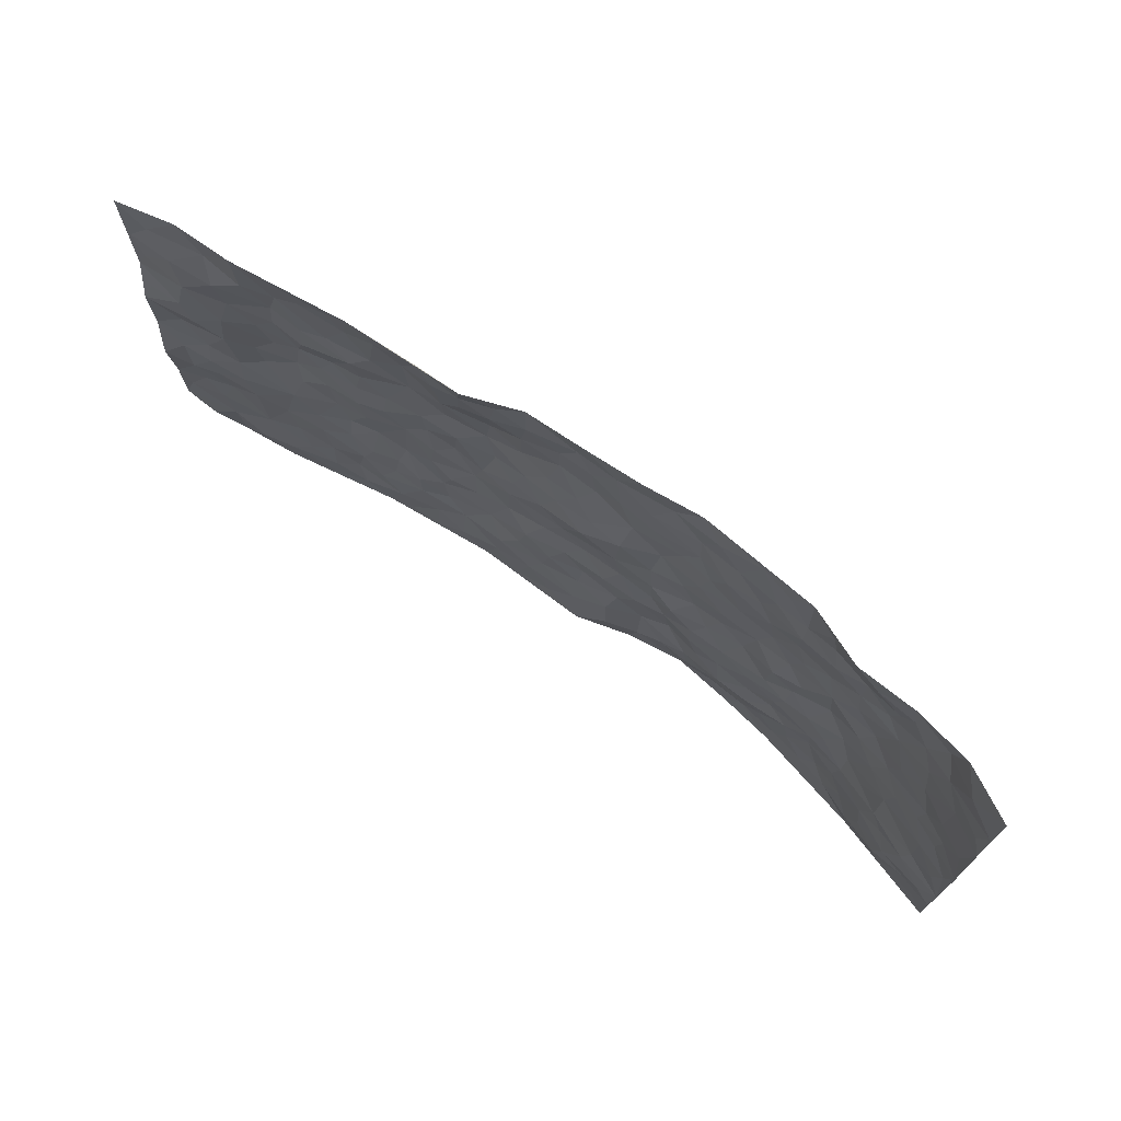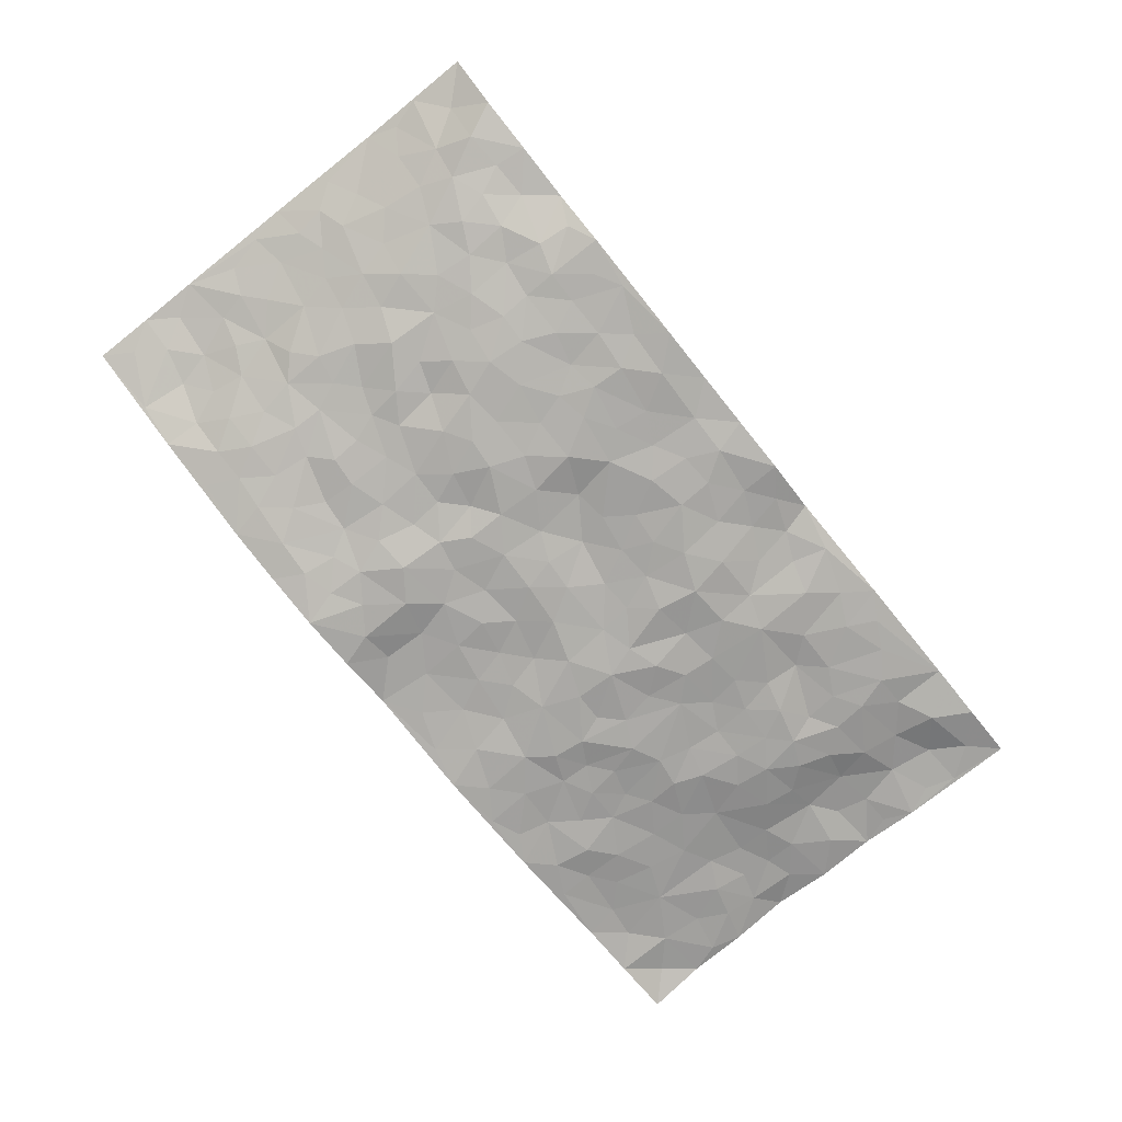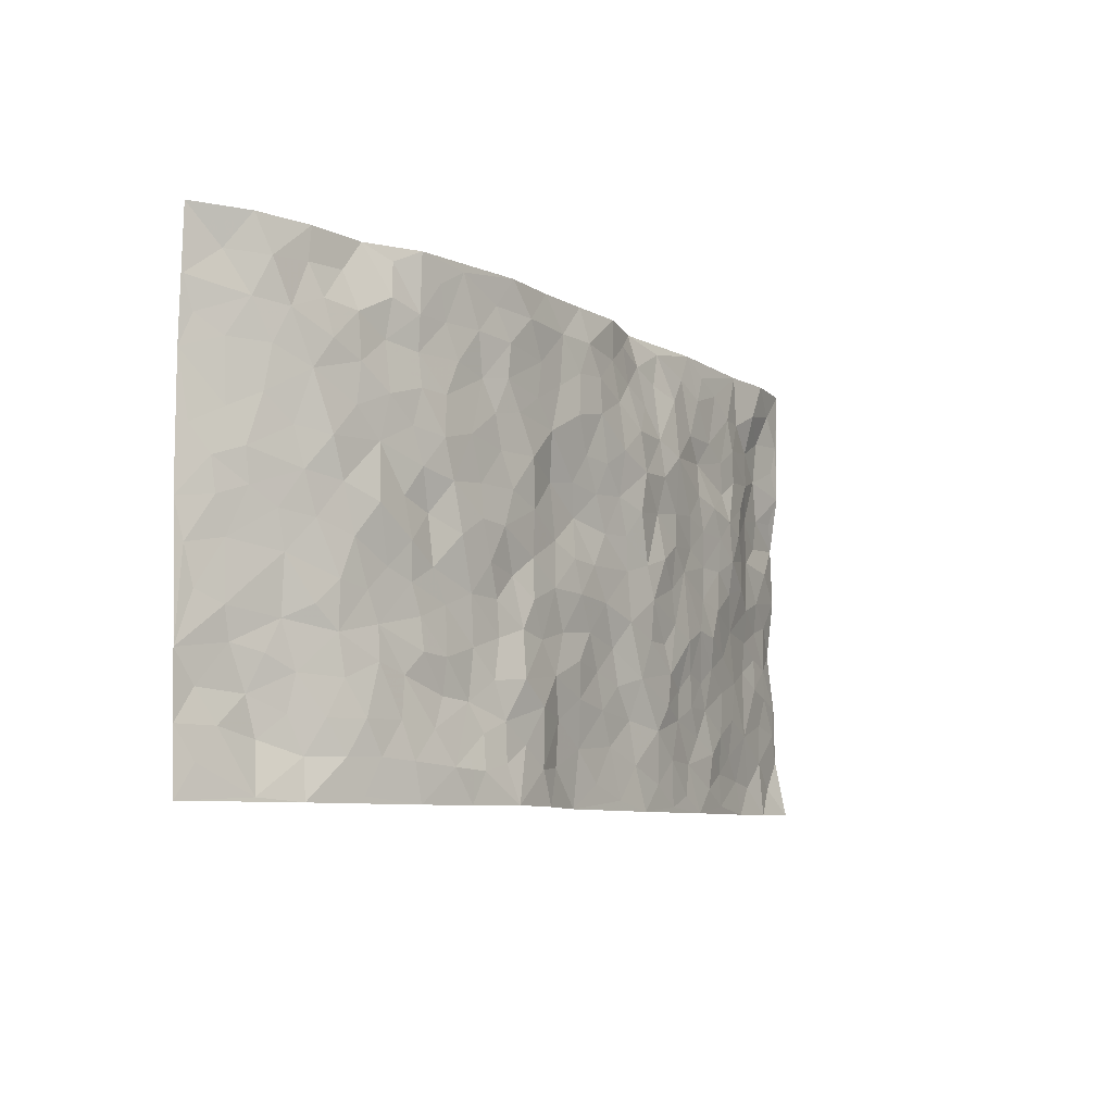
<metadata>
{"format":"obj","ext":"obj","renderer":"f3d","projection":"perspective","resolution":1024,"background":"white","views":[{"elev":72.1,"azim":35.1,"up":"+Y"},{"elev":-77.0,"azim":129.0,"up":"+Z"},{"elev":-7.8,"azim":124.8,"up":"+Y"}]}
</metadata>
<code>
v -0.9768 0.004198 0.04825
v -0.9784 0.9959 0.05759
v 0.9669 0.002791 0.094
v 0.9594 1.001 0.1084
v -0.7923 0.3923 0.04845
v -0.9754 0.4995 0.07543
v -0.8529 0.3574 0.05867
v 0.003998 0.002594 -0.02388
v -0.974 0.2501 0.07563
v -0.917 0.3374 0.07001
v -0.7327 0.001959 0.02801
v -0.9741 0.1255 0.07302
v -0.708 0.2924 0.02679
v -0.8549 0.002204 0.03909
v -0.8373 0.2884 0.04796
v -0.4902 0.001568 -0.01239
v -0.9538 0.1879 0.06793
v -0.2931 0.1661 -0.03203
v -0.7726 0.3216 0.04319
v -0.8592 0.1197 0.05121
v -0.9194 0.06294 0.06356
v -0.7925 0.0638 0.0441
v -0.6704 0.1269 0.0218
v -0.721 0.07466 0.03292
v -0.8697 0.2069 0.05597
v -0.9058 0.2699 0.06162
v -0.7667 0.1766 0.03609
v -0.6903 0.2094 0.02232
v -0.861 0.4877 0.05455
v -0.9713 0.3745 0.08936
v -0.7342 0.9964 0.03381
v -0.5352 0.2221 -0.0004242
v 0.2616 0.1589 -0.04953
v -0.975 0.7472 0.05961
v -0.3673 0.3924 -0.02957
v -0.782 0.7517 0.03412
v -0.797 0.8301 0.04389
v -0.582 0.4412 -0.007002
v -0.602 0.6044 -0.004317
v -0.488 0.996 0.007708
v -0.9518 0.6859 0.06957
v -0.6638 0.5609 0.0008001
v -0.3916 0.7529 -0.0282
v -0.5081 0.2795 -0.005669
v -0.4588 0.2246 -0.01274
v -0.4941 0.1618 -0.004423
v -0.4494 0.6354 -0.01793
v -0.3677 0.5593 -0.03208
v 0.167 0.4742 -0.04313
v -0.334 0.2199 -0.03252
v -0.2108 0.6099 -0.04867
v -0.3762 0.6285 -0.0285
v -0.301 0.0569 -0.02667
v -0.6284 0.7082 0.007552
v -0.3941 0.1936 -0.01792
v -0.8668 0.6168 0.0645
v -0.03714 0.3486 -0.03584
v 0.05871 0.3404 -0.0373
v 0.2996 0.4511 -0.04242
v -0.0949 0.5513 -0.034
v -0.1655 0.5556 -0.03914
v 0.09408 0.6305 -0.0311
v -0.6311 0.3455 0.01029
v -0.7483 0.5726 0.02645
v -0.9477 0.8082 0.06026
v -0.5594 0.1291 -0.004107
v -0.3667 0.0116 -0.02223
v -0.7926 0.4653 0.04219
v -0.6159 0.1722 0.008247
v -0.613 0.01828 0.008334
v -0.2433 0.0009568 -0.03293
v -0.6136 0.08837 0.01215
v -0.546 0.05318 -0.002378
v -0.4308 0.03691 -0.01532
v -0.45 0.1034 -0.00869
v -0.886 0.685 0.06772
v -0.9686 0.8717 0.05833
v -0.7371 0.5078 0.02165
v 0.0006494 0.9968 -0.03803
v -0.7989 0.6743 0.04803
v -0.5608 0.3144 -0.00216
v -0.5126 0.46 -0.01041
v 0.007377 0.5712 -0.02677
v -0.04884 0.483 -0.03884
v 0.004146 0.42 -0.04448
v -0.1222 0.128 -0.02587
v -0.5711 0.6689 -0.008218
v -0.912 0.5622 0.06012
v -0.7331 0.6897 0.02015
v -0.4482 0.2964 -0.01666
v -0.6291 0.267 0.01235
v -0.5023 0.6869 -0.0101
v -0.1732 0.4846 -0.03677
v -0.2629 0.4352 -0.04335
v -0.6496 0.6476 -0.0004321
v -0.007971 0.1181 -0.02781
v -0.4156 0.5097 -0.02294
v -0.3434 0.2872 -0.03311
v -0.2411 0.5031 -0.04186
v -0.1799 0.3813 -0.04048
v -0.9743 0.6244 0.07927
v -0.7071 0.6213 0.01067
v -0.8092 0.5786 0.05023
v -0.3619 0.1094 -0.02398
v -0.5218 0.5319 -0.006339
v -0.6806 0.4054 0.02064
v -0.1294 0.3244 -0.02842
v -0.1483 0.2493 -0.02821
v -0.5189 0.6103 -0.009668
v 0.1098 0.7284 -0.04678
v -0.001762 0.2157 -0.03588
v -0.0715 0.2735 -0.02941
v 0.005767 0.2891 -0.04079
v -0.4297 0.3629 -0.02711
v -0.1956 0.1835 -0.02436
v -0.6546 0.4866 0.006572
v -0.5566 0.3801 -0.009771
v -0.4923 0.3907 -0.01798
v -0.3087 0.5238 -0.04253
v -0.2587 0.3494 -0.03904
v -0.3553 0.4666 -0.02987
v -0.2257 0.2699 -0.03718
v -0.09016 0.4113 -0.03954
v -0.5957 0.5302 -0.002744
v -0.09052 0.1983 -0.03002
v -0.2118 0.09293 -0.02898
v -0.3977 0.2577 -0.01848
v -0.9225 0.4373 0.07069
v -0.8622 0.4205 0.06236
v 0.09354 0.4232 -0.04337
v 0.2105 0.2394 -0.0589
v 0.08375 0.517 -0.03586
v 0.02041 0.4884 -0.04016
v 0.168 0.3938 -0.04724
v 0.7876 0.4967 0.04326
v 0.2214 0.4343 -0.03483
v 0.2677 0.3137 -0.03836
v 0.1615 0.5673 -0.04349
v 0.1236 0.9973 -0.04191
v -0.293 0.6191 -0.03385
v 0.426 0.8803 -0.03101
v 0.4924 0.9988 -0.0276
v -0.2146 0.7802 -0.04459
v -0.05779 0.8631 -0.04863
v -0.3216 0.3476 -0.03084
v -0.4592 0.5649 -0.01283
v -0.07097 0.05312 -0.02753
v -0.1556 0.0219 -0.02929
v 0.1228 0.004501 -0.05481
v 0.01426 0.8591 -0.04873
v -0.01557 0.6991 -0.04293
v 0.4236 0.1966 -0.02796
v 0.3431 0.2899 -0.03548
v 0.5955 0.5263 -0.02109
v 0.5277 0.5469 -0.02004
v 0.4582 0.1362 -0.03807
v 0.5249 0.228 -0.02209
v 0.4162 0.3617 -0.02763
v 0.02403 0.6403 -0.03551
v -0.05844 0.627 -0.03761
v -0.1465 0.7286 -0.04999
v -0.08578 0.6921 -0.04679
v -0.05945 0.7901 -0.05157
v -0.1362 0.6324 -0.04211
v 0.02197 0.7737 -0.05235
v 0.246 0.9983 -0.05308
v -0.01823 0.9258 -0.04876
v -0.2679 0.8435 -0.02082
v -0.1976 0.8772 -0.02385
v -0.3157 0.7792 -0.02746
v -0.2405 0.9934 0.003112
v -0.2289 0.6953 -0.04907
v -0.3188 0.6993 -0.03743
v -0.1393 0.828 -0.04087
v -0.1229 0.9968 -0.03579
v 0.2193 0.7455 -0.04934
v 0.1749 0.6666 -0.05067
v 0.3291 0.5948 -0.04082
v 0.263 0.5227 -0.04786
v 0.2676 0.6656 -0.04177
v 0.4263 0.7443 -0.03423
v 0.3577 0.6832 -0.04051
v 0.2873 0.7332 -0.0424
v 0.06942 0.9278 -0.04534
v 0.07978 0.8221 -0.04524
v 0.1466 0.8572 -0.04761
v 0.2518 0.873 -0.05154
v 0.3227 0.7936 -0.03739
v 0.2338 0.5953 -0.04529
v -0.8782 0.8669 0.05942
v -0.6838 0.8149 0.01051
v -0.8647 0.7738 0.06181
v -0.8574 0.9962 0.03265
v -0.92 0.9379 0.05253
v -0.8107 0.9186 0.02849
v -0.7326 0.8836 0.02834
v -0.6061 0.9277 0.009554
v -0.6634 0.8844 0.01085
v -0.6889 0.7441 0.01217
v -0.5614 0.8122 -0.0002638
v -0.6233 0.779 0.005585
v -0.5116 0.8993 -0.003169
v -0.3909 0.8769 -0.01735
v -0.5451 0.9585 0.006352
v -0.4654 0.8142 -0.01116
v -0.4417 0.9343 -0.003704
v -0.3429 0.9704 -0.003782
v -0.5119 0.7586 0.0002268
v -0.3189 0.8984 -0.009594
v -0.2563 0.9268 -0.009173
v 0.1575 0.7843 -0.0477
v 0.256 0.804 -0.04886
v 0.1892 0.9328 -0.05383
v 0.3947 0.8123 -0.03659
v 0.3386 0.8809 -0.04146
v 0.3834 0.9826 -0.03904
v 0.2898 0.9376 -0.04513
v 0.4438 0.9483 -0.03235
v 0.3836 0.4932 -0.04026
v 0.3283 0.5286 -0.04539
v 0.4869 0.6041 -0.02991
v 0.435 0.6646 -0.03888
v 0.409 0.5879 -0.03912
v 0.3543 0.1904 -0.03331
v 0.4835 0.3349 -0.02388
v 0.4613 0.5228 -0.02102
v 0.3489 0.3881 -0.03478
v -0.1232 0.9127 -0.0346
v -0.1824 0.955 -0.02204
v 0.322 0.134 -0.0446
v 0.6119 0.01572 -0.007908
v 0.2029 0.3343 -0.04688
v 0.273 0.3851 -0.03673
v 0.5858 0.2483 -0.01491
v 0.732 0.9985 0.02683
v 0.9651 0.2506 0.1034
v 0.4935 0.8121 -0.02165
v 0.7176 0.487 0.01856
v 0.4908 0.747 -0.02795
v 0.9629 0.5004 0.1139
v 0.6691 0.2942 0.007263
v 0.5119 0.4683 -0.02621
v 0.7709 0.3111 0.04688
v 0.5631 0.4162 -0.01232
v 0.4919 0.002713 -0.03637
v 0.09126 0.2534 -0.0433
v 0.5078 0.07794 -0.03433
v 0.1361 0.3199 -0.04292
v 0.4187 0.2668 -0.03332
v 0.8622 0.2654 0.07879
v 0.6438 0.4617 -0.004816
v 0.5796 0.08317 -0.01809
v 0.4511 0.4262 -0.02573
v 0.609 0.372 -0.00645
v 0.2883 0.2334 -0.04373
v 0.4808 0.2719 -0.02984
v 0.2657 0.08042 -0.05618
v 0.369 0.003799 -0.05595
v 0.2457 0.005468 -0.07128
v 0.2021 0.1165 -0.05236
v 0.07052 0.1712 -0.03463
v 0.1455 0.1915 -0.05566
v 0.6146 0.1484 -0.01296
v 0.7724 0.4228 0.04052
v 0.7429 0.2214 0.03622
v 0.651 0.08177 -0.0004134
v 0.6706 0.3845 0.002928
v 0.717 0.3391 0.01938
v 0.8755 0.3263 0.07744
v 0.7453 0.5671 0.02281
v 0.6907 0.1462 0.01331
v 0.7563 0.1503 0.04357
v 0.8322 0.3676 0.06233
v 0.929 0.3498 0.0976
v 0.8758 0.4389 0.0793
v 0.5836 0.3133 -0.01012
v 0.8102 0.1061 0.06428
v 0.3345 0.06559 -0.05853
v 0.414 0.07028 -0.05121
v 0.07444 0.07911 -0.03139
v 0.1435 0.07427 -0.05207
v 0.9594 0.7515 0.1169
v 0.7265 0.07992 0.03084
v 0.6554 0.2162 0.00296
v 0.9466 0.425 0.1049
v 0.8972 0.5094 0.08304
v 0.8007 0.2506 0.05511
v 0.5353 0.1491 -0.02557
v 0.7318 0.003079 0.02122
v 0.5049 0.3945 -0.02016
v 0.929 0.06506 0.08439
v 0.9657 0.1269 0.09944
v 0.8286 0.1808 0.07142
v 0.8879 0.1257 0.07692
v 0.8232 0.01056 0.05008
v 0.9242 0.1888 0.09479
v 0.6681 0.5553 0.001396
v 0.6952 0.6323 0.002126
v 0.5883 0.636 -0.01265
v 0.8219 0.6916 0.04973
v 0.6345 0.7717 -0.006789
v 0.9419 0.6258 0.1056
v 0.7662 0.6416 0.03061
v 0.8499 0.5953 0.0607
v 0.7349 0.7441 0.01596
v 0.8401 0.5306 0.0612
v 0.906 0.5745 0.08645
v 0.8821 0.6599 0.07867
v 0.6433 0.6923 -0.005107
v 0.5689 0.7241 -0.01898
v 0.5128 0.6747 -0.02612
v 0.8476 0.8529 0.05698
v 0.7134 0.8715 0.01292
v 0.809 0.7771 0.04293
v 0.8867 0.7788 0.07943
v 0.7805 0.8444 0.02761
v 0.9567 0.8761 0.1115
v 0.697 0.8028 0.00327
v 0.937 0.813 0.1051
v 0.7412 0.9316 0.02537
v 0.8519 0.9989 0.05052
v 0.608 0.9967 0.01896
v 0.8205 0.9262 0.03547
v 0.893 0.9294 0.08384
v 0.6604 0.9336 0.01754
v 0.559 0.9017 -0.01352
v 0.4944 0.8814 -0.02543
v 0.5509 0.9694 -0.007006
v 0.5718 0.8219 -0.008747
v 0.6386 0.8611 -0.002741
f 29 6 128
f 12 21 20
f 26 10 9
f 55 45 46
f 27 19 15
f 26 9 17
f 101 6 88
f 12 1 21
f 7 15 19
f 125 86 96
f 84 123 85
f 129 29 128
f 25 27 15
f 12 20 17
f 73 75 66
f 22 14 11
f 26 17 25
f 9 12 17
f 25 15 26
f 5 129 7
f 52 146 48
f 55 18 50
f 7 19 5
f 20 27 25
f 124 82 105
f 41 76 34
f 20 14 22
f 14 20 21
f 14 21 1
f 24 22 11
f 24 27 22
f 72 66 69
f 69 32 91
f 70 24 11
f 24 23 27
f 17 20 25
f 27 20 22
f 10 15 7
f 10 26 15
f 23 28 27
f 27 13 19
f 28 23 69
f 13 27 28
f 119 121 94
f 10 7 129
f 6 30 128
f 9 10 30
f 36 192 80
f 80 102 89
f 118 81 44
f 64 103 78
f 115 126 86
f 45 32 46
f 91 63 13
f 129 68 29
f 95 87 54
f 95 54 199
f 202 40 204
f 82 97 105
f 29 88 6
f 18 55 104
f 148 126 71
f 38 82 124
f 50 18 122
f 117 82 38
f 5 19 106
f 82 117 118
f 80 64 102
f 127 45 55
f 194 77 190
f 98 35 114
f 39 124 105
f 127 50 98
f 106 19 13
f 66 75 46
f 39 95 42
f 63 117 38
f 95 89 102
f 101 56 76
f 51 140 99
f 18 53 126
f 62 83 132
f 45 127 90
f 112 113 57
f 103 29 68
f 130 85 58
f 109 39 105
f 35 94 121
f 113 246 58
f 151 165 163
f 120 100 94
f 114 127 98
f 192 190 65
f 95 39 87
f 36 191 37
f 67 104 74
f 56 101 88
f 13 63 106
f 192 34 76
f 268 241 243
f 108 115 125
f 93 84 60
f 133 84 85
f 156 288 157
f 101 76 41
f 80 103 64
f 105 97 146
f 99 61 51
f 92 109 47
f 125 96 111
f 158 227 153
f 75 104 55
f 69 66 32
f 81 91 32
f 106 78 68
f 42 64 78
f 77 34 65
f 24 70 72
f 75 73 16
f 16 71 67
f 2 34 77
f 13 28 91
f 103 56 88
f 56 80 76
f 72 69 23
f 11 16 70
f 16 73 70
f 16 67 74
f 115 18 126
f 24 72 23
f 73 72 70
f 16 74 75
f 72 73 66
f 32 45 44
f 84 83 60
f 66 46 32
f 78 106 116
f 117 63 81
f 67 53 104
f 103 68 78
f 69 91 28
f 36 80 89
f 106 38 116
f 106 68 5
f 81 118 117
f 62 132 138
f 32 44 81
f 53 67 71
f 57 58 85
f 123 100 107
f 93 60 61
f 33 230 224
f 8 96 147
f 132 133 130
f 140 48 119
f 93 100 123
f 122 98 50
f 164 60 160
f 53 71 126
f 125 112 108
f 193 194 195
f 75 55 46
f 63 91 81
f 56 103 80
f 196 198 31
f 18 104 53
f 121 48 97
f 38 106 63
f 118 97 82
f 97 35 121
f 51 172 140
f 130 134 49
f 87 39 109
f 288 252 263
f 97 114 35
f 47 43 92
f 57 113 58
f 248 130 58
f 34 101 41
f 114 90 127
f 116 124 42
f 145 94 35
f 118 114 97
f 167 79 175
f 98 145 35
f 85 123 57
f 43 47 52
f 199 36 89
f 42 78 116
f 159 83 62
f 88 29 103
f 74 104 75
f 118 44 90
f 173 140 172
f 42 95 102
f 190 192 37
f 65 190 77
f 89 95 199
f 125 111 112
f 92 87 109
f 18 115 122
f 177 180 176
f 112 57 107
f 109 105 146
f 93 94 100
f 285 286 275
f 96 86 147
f 137 232 131
f 57 123 107
f 87 92 208
f 49 134 136
f 132 130 49
f 161 164 162
f 50 127 55
f 122 108 107
f 122 107 100
f 48 140 52
f 118 90 114
f 99 119 94
f 123 84 93
f 36 37 192
f 48 121 119
f 120 122 100
f 39 42 124
f 38 124 116
f 248 58 246
f 44 45 90
f 98 122 120
f 146 52 47
f 94 93 99
f 168 209 170
f 212 183 188
f 202 197 200
f 42 102 64
f 107 108 112
f 99 93 61
f 8 280 96
f 112 111 113
f 125 115 86
f 115 108 122
f 128 30 10
f 5 68 129
f 10 129 128
f 132 49 138
f 83 84 133
f 130 133 85
f 83 133 132
f 248 134 130
f 156 152 224
f 151 110 165
f 212 186 211
f 153 224 249
f 254 251 244
f 246 261 262
f 225 158 249
f 49 136 179
f 185 184 150
f 214 188 181
f 181 188 182
f 161 163 174
f 143 170 172
f 110 211 185
f 184 79 167
f 174 228 169
f 62 110 159
f 163 150 144
f 210 169 229
f 170 143 168
f 176 211 110
f 98 120 145
f 94 145 120
f 48 146 97
f 109 146 47
f 148 86 126
f 147 86 148
f 71 8 148
f 8 147 148
f 244 276 254
f 232 136 134
f 174 143 161
f 60 83 160
f 163 162 151
f 159 160 83
f 261 281 262
f 259 281 149
f 219 220 59
f 246 113 111
f 33 255 131
f 157 256 152
f 137 255 153
f 230 278 279
f 262 260 33
f 154 155 242
f 131 255 137
f 248 131 232
f 281 280 149
f 259 258 278
f 220 179 59
f 159 151 160
f 162 160 151
f 164 61 60
f 228 174 144
f 144 174 163
f 159 110 151
f 161 172 164
f 186 184 185
f 161 162 163
f 61 164 51
f 160 162 164
f 187 217 213
f 150 163 165
f 205 202 200
f 79 184 139
f 170 43 173
f 174 169 143
f 161 143 172
f 167 144 150
f 176 180 183
f 172 170 173
f 223 226 221
f 185 150 165
f 99 140 119
f 207 206 203
f 172 51 164
f 43 52 173
f 173 52 140
f 167 175 228
f 228 229 169
f 210 168 169
f 177 110 62
f 189 138 179
f 62 138 177
f 136 232 233
f 181 182 222
f 150 184 167
f 178 180 189
f 49 179 138
f 177 138 189
f 180 178 182
f 178 179 220
f 307 308 304
f 222 223 221
f 215 187 188
f 176 183 212
f 187 213 186
f 214 215 188
f 185 211 186
f 237 181 239
f 182 188 183
f 110 185 165
f 216 215 141
f 211 176 212
f 182 183 180
f 176 110 177
f 213 184 186
f 178 189 179
f 177 189 180
f 195 190 37
f 197 198 200
f 195 194 190
f 34 192 65
f 80 192 76
f 37 196 195
f 194 2 77
f 193 2 194
f 196 37 191
f 31 193 195
f 198 196 191
f 31 195 196
f 199 201 191
f 197 204 31
f 198 191 201
f 31 198 197
f 201 199 54
f 36 199 191
f 54 208 201
f 208 43 205
f 208 54 87
f 198 201 200
f 206 205 203
f 43 170 203
f 210 207 209
f 40 202 206
f 31 204 40
f 197 202 204
f 208 205 200
f 43 203 205
f 205 206 202
f 203 209 207
f 171 40 207
f 40 206 207
f 208 200 201
f 43 208 92
f 170 209 203
f 168 143 169
f 207 210 171
f 168 210 209
f 188 187 212
f 212 187 186
f 166 139 213
f 184 213 139
f 237 214 181
f 215 214 141
f 216 141 218
f 213 217 166
f 142 166 216
f 217 216 166
f 187 215 217
f 216 217 215
f 237 141 214
f 142 216 218
f 223 222 182
f 179 136 59
f 223 220 219
f 267 238 251
f 237 327 141
f 223 182 178
f 158 290 253
f 220 223 178
f 59 233 227
f 233 59 136
f 248 246 131
f 153 249 158
f 251 254 267
f 223 219 226
f 111 261 246
f 297 251 238
f 276 256 157
f 167 228 144
f 229 228 175
f 175 171 229
f 229 171 210
f 260 257 33
f 265 271 272
f 266 289 283
f 269 243 250
f 249 224 152
f 266 283 271
f 227 233 137
f 253 227 158
f 325 313 320
f 135 264 275
f 310 329 239
f 270 298 297
f 249 256 225
f 275 273 269
f 311 222 221
f 155 154 299
f 234 276 157
f 310 311 299
f 222 239 181
f 221 226 155
f 266 263 252
f 242 290 244
f 264 273 275
f 273 264 243
f 242 244 154
f 276 290 225
f 288 234 157
f 240 282 302
f 275 286 306
f 225 290 158
f 234 263 284
f 241 254 276
f 233 232 137
f 137 153 227
f 264 135 238
f 244 251 154
f 260 259 257
f 227 253 219
f 33 224 255
f 154 297 299
f 240 302 307
f 297 154 251
f 264 268 243
f 253 226 219
f 271 284 263
f 277 294 293
f 290 242 253
f 241 234 284
f 59 227 219
f 242 155 226
f 252 245 231
f 157 152 156
f 257 230 33
f 152 256 249
f 278 230 257
f 262 33 131
f 224 153 255
f 259 278 257
f 134 248 232
f 230 279 224
f 96 261 111
f 261 96 280
f 280 281 261
f 246 262 131
f 252 247 245
f 268 267 241
f 283 277 272
f 288 247 252
f 275 274 285
f 295 291 294
f 267 268 264
f 263 234 288
f 309 310 299
f 290 276 244
f 283 272 271
f 267 254 241
f 265 243 241
f 236 240 285
f 297 238 270
f 303 305 298
f 241 276 234
f 221 155 299
f 272 277 293
f 250 243 287
f 286 285 240
f 284 271 265
f 271 263 266
f 295 3 291
f 225 256 276
f 241 284 265
f 289 266 231
f 3 292 291
f 321 235 323
f 293 294 296
f 279 278 258
f 245 279 258
f 279 156 224
f 260 281 259
f 280 8 149
f 262 281 260
f 231 266 252
f 267 264 238
f 306 304 270
f 283 289 295
f 243 269 273
f 236 269 250
f 294 292 296
f 274 236 285
f 269 274 275
f 250 287 293
f 245 289 231
f 236 274 269
f 156 279 247
f 242 226 253
f 247 279 245
f 243 265 287
f 288 156 247
f 265 272 293
f 296 292 236
f 293 287 265
f 295 294 277
f 277 283 295
f 236 250 296
f 289 3 295
f 292 294 291
f 293 296 250
f 300 304 308
f 325 320 235
f 329 330 326
f 270 304 303
f 270 303 298
f 309 305 301
f 135 306 270
f 299 297 298
f 298 309 299
f 238 135 270
f 300 314 305
f 303 300 305
f 304 306 307
f 300 303 304
f 282 319 315
f 322 325 235
f 275 306 135
f 307 306 286
f 240 307 286
f 308 307 302
f 302 282 308
f 308 282 315
f 305 309 298
f 310 309 301
f 310 301 329
f 310 239 311
f 222 311 239
f 299 311 221
f 319 312 315
f 312 323 316
f 301 305 318
f 305 314 316
f 300 308 315
f 316 314 312
f 312 314 315
f 315 314 300
f 323 312 324
f 316 313 318
f 282 4 317
f 330 313 325
f 4 321 324
f 235 320 323
f 282 317 319
f 312 319 317
f 326 325 322
f 316 320 313
f 316 318 305
f 142 218 327
f 327 218 141
f 316 323 320
f 324 312 317
f 4 324 317
f 321 323 324
f 318 313 330
f 328 326 322
f 326 327 329
f 329 327 237
f 326 328 327
f 322 142 328
f 327 328 142
f 329 237 239
f 301 318 330
f 326 330 325
f 330 329 301

</code>
